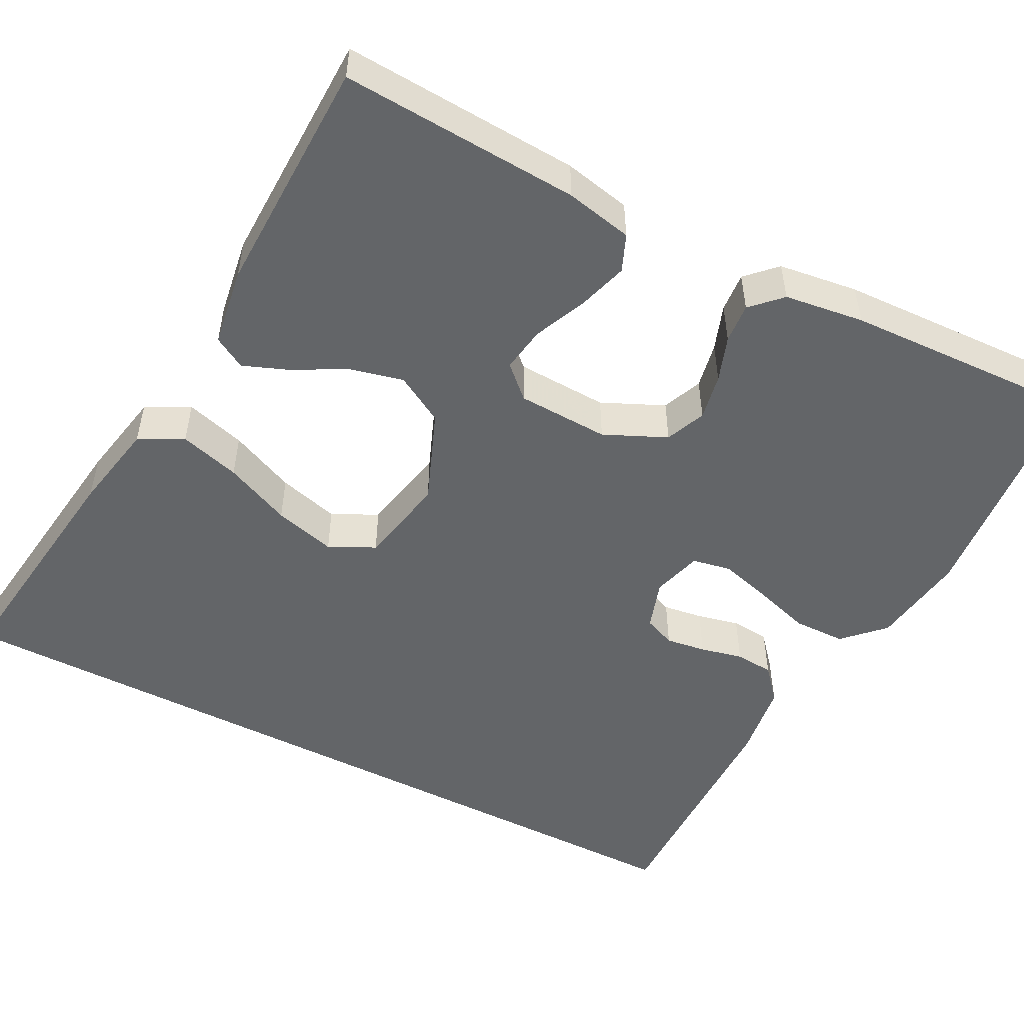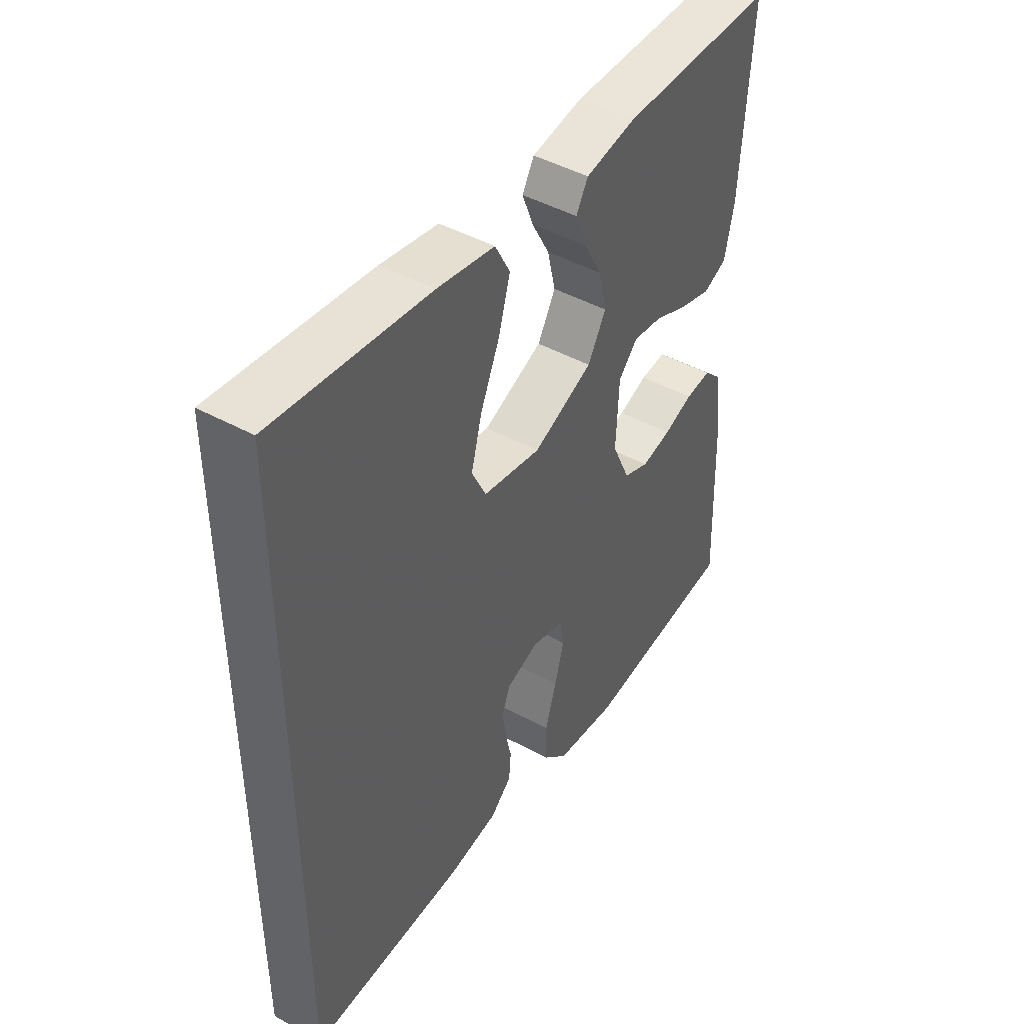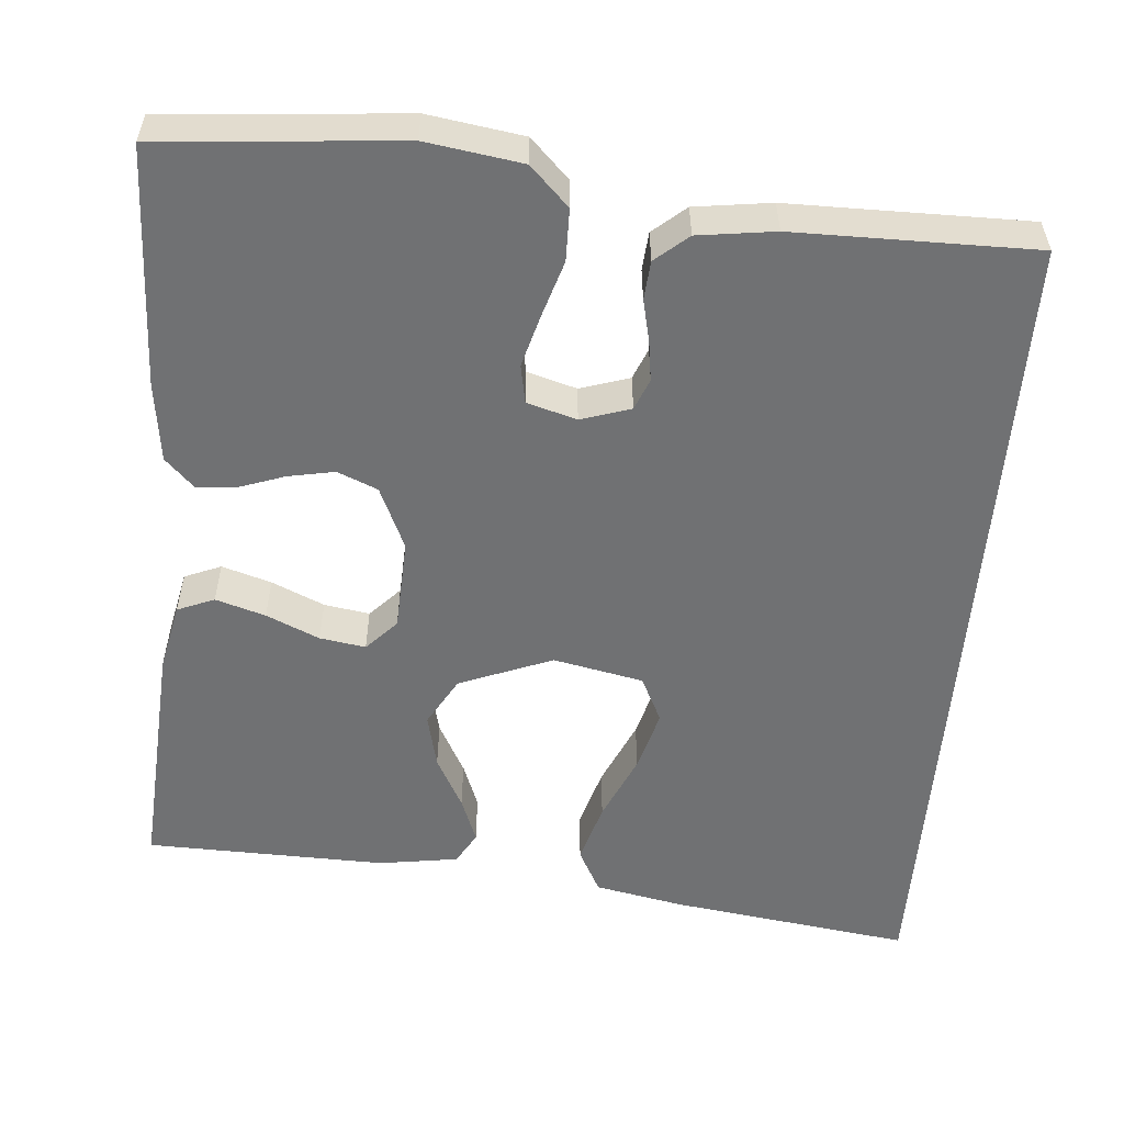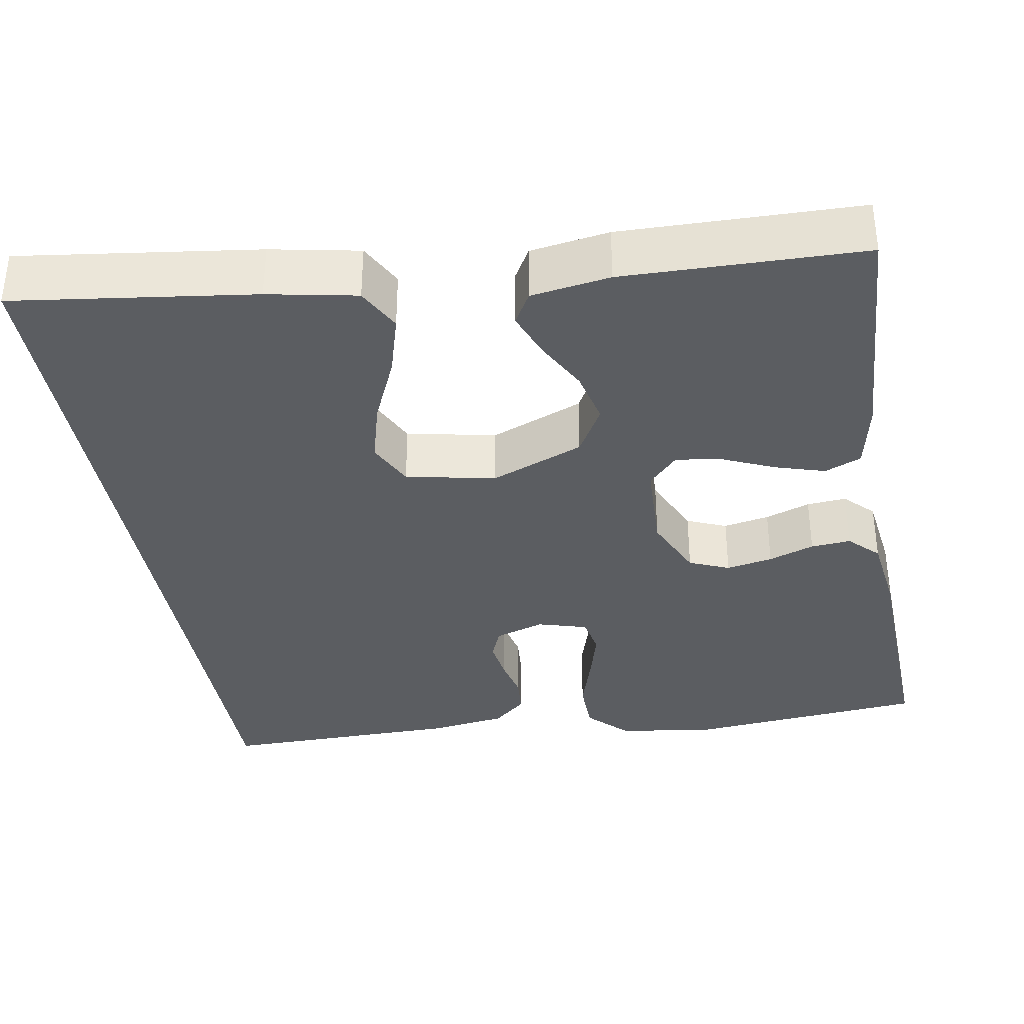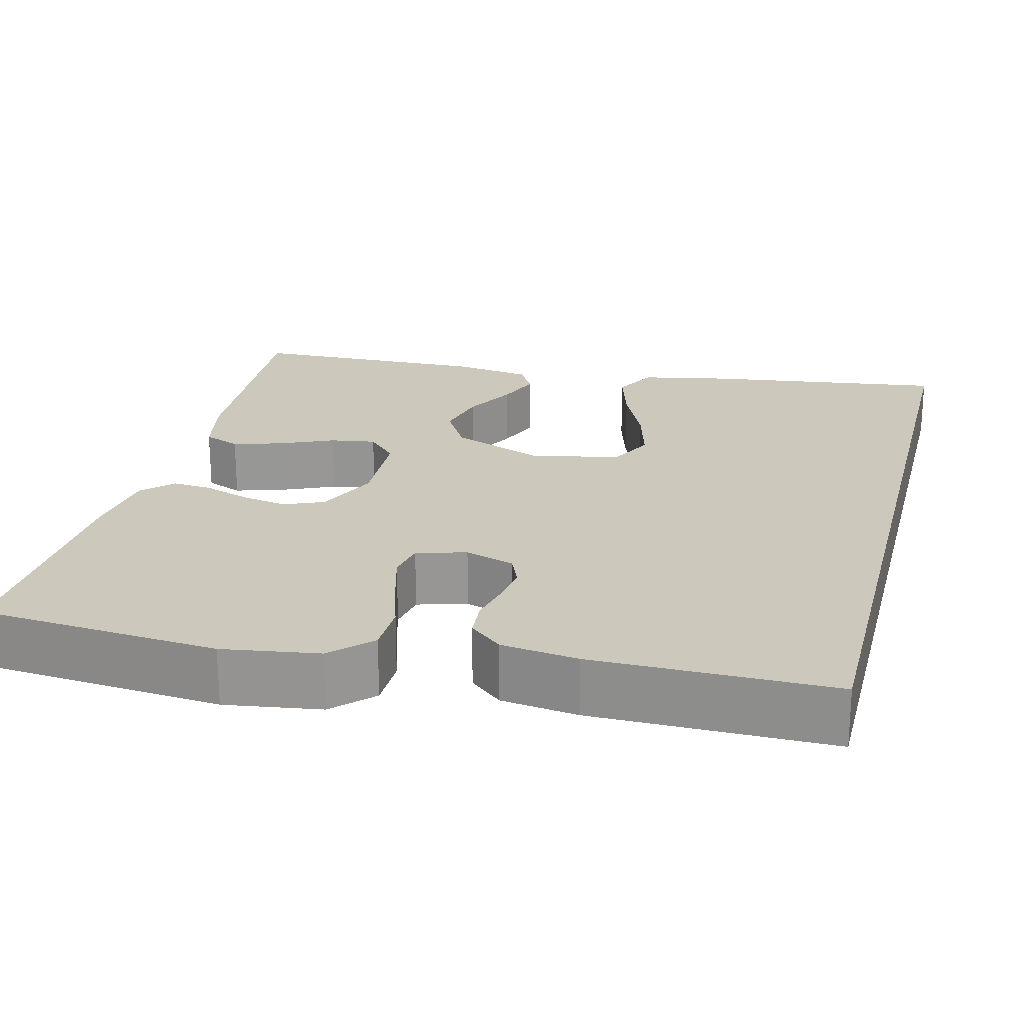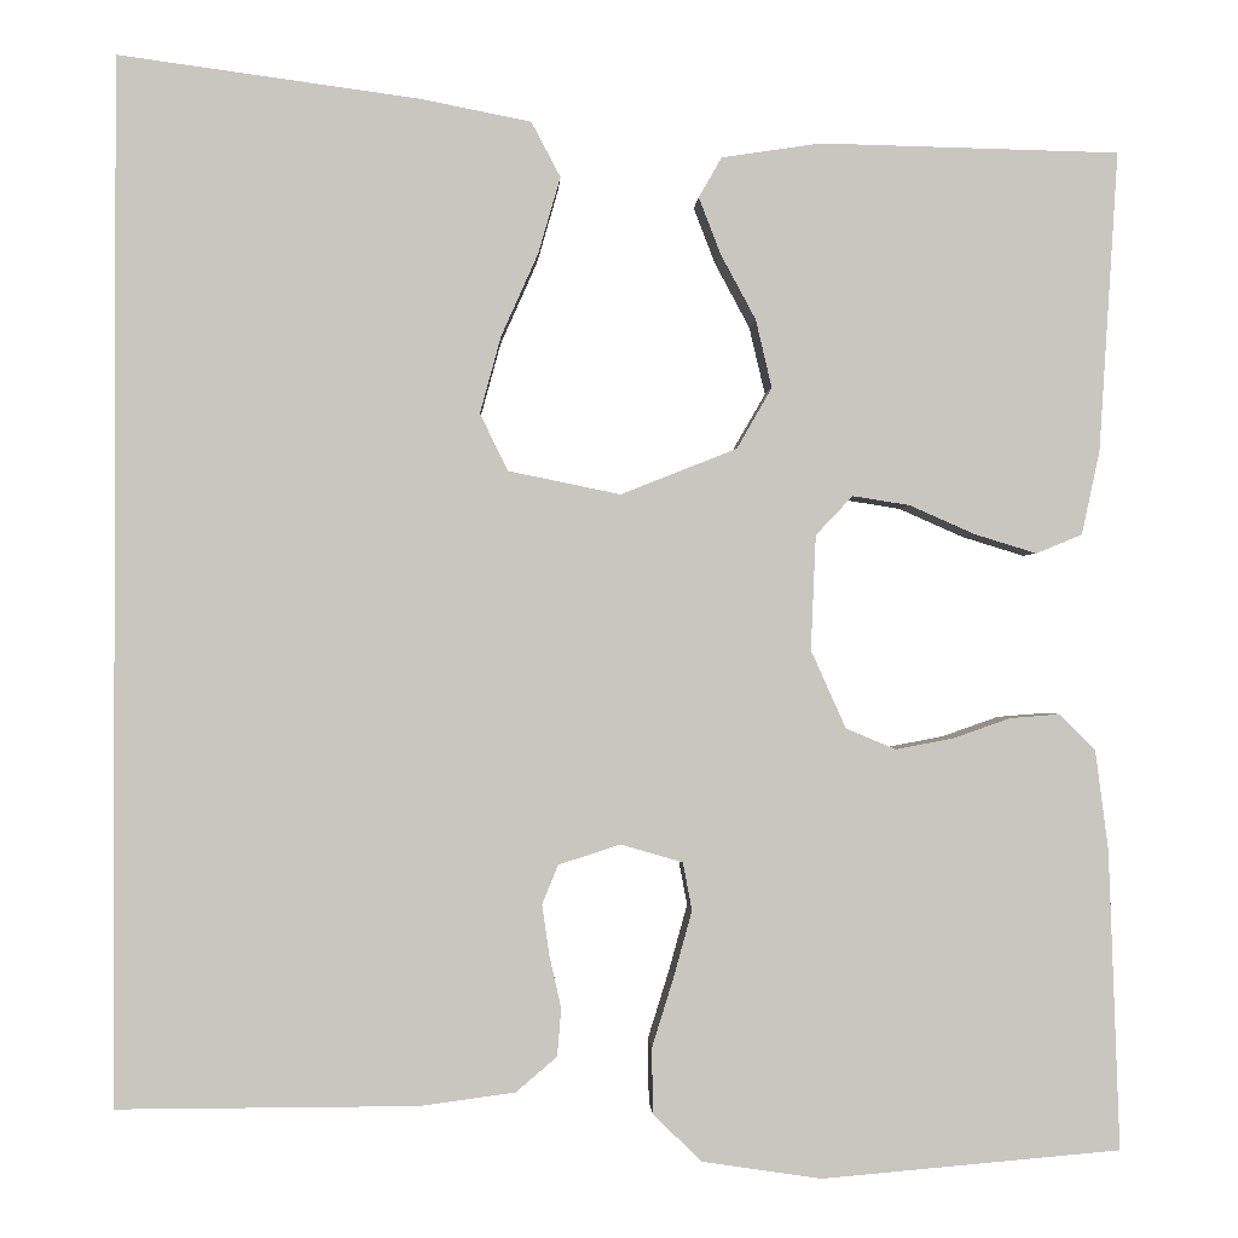
<metadata>
{"format":"obj","ext":"obj","renderer":"f3d","projection":"perspective","resolution":1024,"background":"white","views":[{"elev":-51.4,"azim":62.8,"up":"+Y"},{"elev":45.9,"azim":-57.9,"up":"+Z"},{"elev":-55.2,"azim":175.3,"up":"+Y"},{"elev":-36.0,"azim":10.0,"up":"+Y"},{"elev":22.2,"azim":-165.8,"up":"+Y"},{"elev":-0.8,"azim":-2.7,"up":"+Z"}]}
</metadata>
<code>
v 0.5 0.07 -0.5
v 0.2 0.07 -0.526
v 0.08 0.07 -0.508
v 0.032 0.07 -0.46
v 0.031 0.07 -0.395
v 0.053 0.07 -0.324
v 0.071 0.07 -0.259
v 0.062 0.07 -0.211
v 0 0.07 -0.193
v -0.062 0.07 -0.213
v -0.078 0.07 -0.252
v -0.071 0.07 -0.302
v -0.059 0.07 -0.355
v -0.063 0.07 -0.403
v -0.104 0.07 -0.438
v -0.2 0.07 -0.451
v -0.5 0.07 -0.452
v -0.5 0.07 0.589
v -0.2 0.07 0.548
v -0.089 0.07 0.526
v -0.06 0.07 0.471
v -0.082 0.07 0.395
v -0.119 0.07 0.312
v -0.14 0.07 0.235
v -0.112 0.07 0.178
v 0 0.07 0.155
v 0.116 0.07 0.201
v 0.151 0.07 0.262
v 0.135 0.07 0.33
v 0.1 0.07 0.395
v 0.078 0.07 0.452
v 0.101 0.07 0.492
v 0.2 0.07 0.507
v 0.5 0.07 0.5
v 0.481 0.07 0.2
v 0.463 0.07 0.116
v 0.417 0.07 0.097
v 0.355 0.07 0.116
v 0.289 0.07 0.145
v 0.232 0.07 0.154
v 0.195 0.07 0.115
v 0.19 0.07 0
v 0.225 0.07 -0.078
v 0.275 0.07 -0.099
v 0.333 0.07 -0.088
v 0.39 0.07 -0.068
v 0.44 0.07 -0.064
v 0.476 0.07 -0.1
v 0.489 0.07 -0.2
v 0.5 0 -0.5
v 0.2 0 -0.526
v 0.08 0 -0.508
v 0.032 0 -0.46
v 0.031 0 -0.395
v 0.053 0 -0.324
v 0.071 0 -0.259
v 0.062 0 -0.211
v 0 0 -0.193
v -0.062 0 -0.213
v -0.078 0 -0.252
v -0.071 0 -0.302
v -0.059 0 -0.355
v -0.063 0 -0.403
v -0.104 0 -0.438
v -0.2 0 -0.451
v -0.5 0 -0.452
v -0.5 0 0.589
v -0.2 0 0.548
v -0.089 0 0.526
v -0.06 0 0.471
v -0.082 0 0.395
v -0.119 0 0.312
v -0.14 0 0.235
v -0.112 0 0.178
v 0 0 0.155
v 0.116 0 0.201
v 0.151 0 0.262
v 0.135 0 0.33
v 0.1 0 0.395
v 0.078 0 0.452
v 0.101 0 0.492
v 0.2 0 0.507
v 0.5 0 0.5
v 0.481 0 0.2
v 0.463 0 0.116
v 0.417 0 0.097
v 0.355 0 0.116
v 0.289 0 0.145
v 0.232 0 0.154
v 0.195 0 0.115
v 0.19 0 0
v 0.225 0 -0.078
v 0.275 0 -0.099
v 0.333 0 -0.088
v 0.39 0 -0.068
v 0.44 0 -0.064
v 0.476 0 -0.1
v 0.489 0 -0.2
f 45 46 47 48
f 44 45 48 49
f 43 44 49 1
f 36 37 38 39
f 34 35 36 39
f 34 39 40
f 33 34 40 41
f 29 30 31 32
f 28 29 32 33
f 20 21 22 23
f 20 23 24
f 19 20 24
f 18 19 24
f 17 18 24 25
f 12 13 14 15
f 11 12 15 16
f 10 11 16 17
f 3 4 5 6
f 3 6 7
f 43 1 2 3
f 42 43 3 7
f 28 33 41 42
f 27 28 42 7
f 10 17 25 26
f 9 10 26 27
f 8 9 27
f 7 8 27
f 97 96 95 94
f 98 97 94 93
f 50 98 93 92
f 88 87 86 85
f 88 85 84 83
f 89 88 83
f 90 89 83 82
f 81 80 79 78
f 82 81 78 77
f 72 71 70 69
f 73 72 69
f 73 69 68
f 73 68 67
f 74 73 67 66
f 64 63 62 61
f 65 64 61 60
f 66 65 60 59
f 55 54 53 52
f 56 55 52
f 52 51 50 92
f 56 52 92 91
f 91 90 82 77
f 56 91 77 76
f 75 74 66 59
f 76 75 59 58
f 76 58 57
f 76 57 56
f 1 50 51 2
f 2 51 52 3
f 3 52 53 4
f 4 53 54 5
f 5 54 55 6
f 6 55 56 7
f 7 56 57 8
f 8 57 58 9
f 9 58 59 10
f 10 59 60 11
f 11 60 61 12
f 12 61 62 13
f 13 62 63 14
f 14 63 64 15
f 15 64 65 16
f 16 65 66 17
f 17 66 67 18
f 18 67 68 19
f 19 68 69 20
f 20 69 70 21
f 21 70 71 22
f 22 71 72 23
f 23 72 73 24
f 24 73 74 25
f 25 74 75 26
f 26 75 76 27
f 27 76 77 28
f 28 77 78 29
f 29 78 79 30
f 30 79 80 31
f 31 80 81 32
f 32 81 82 33
f 33 82 83 34
f 34 83 84 35
f 35 84 85 36
f 36 85 86 37
f 37 86 87 38
f 38 87 88 39
f 39 88 89 40
f 40 89 90 41
f 41 90 91 42
f 42 91 92 43
f 43 92 93 44
f 44 93 94 45
f 45 94 95 46
f 46 95 96 47
f 47 96 97 48
f 48 97 98 49
f 49 98 50 1

</code>
